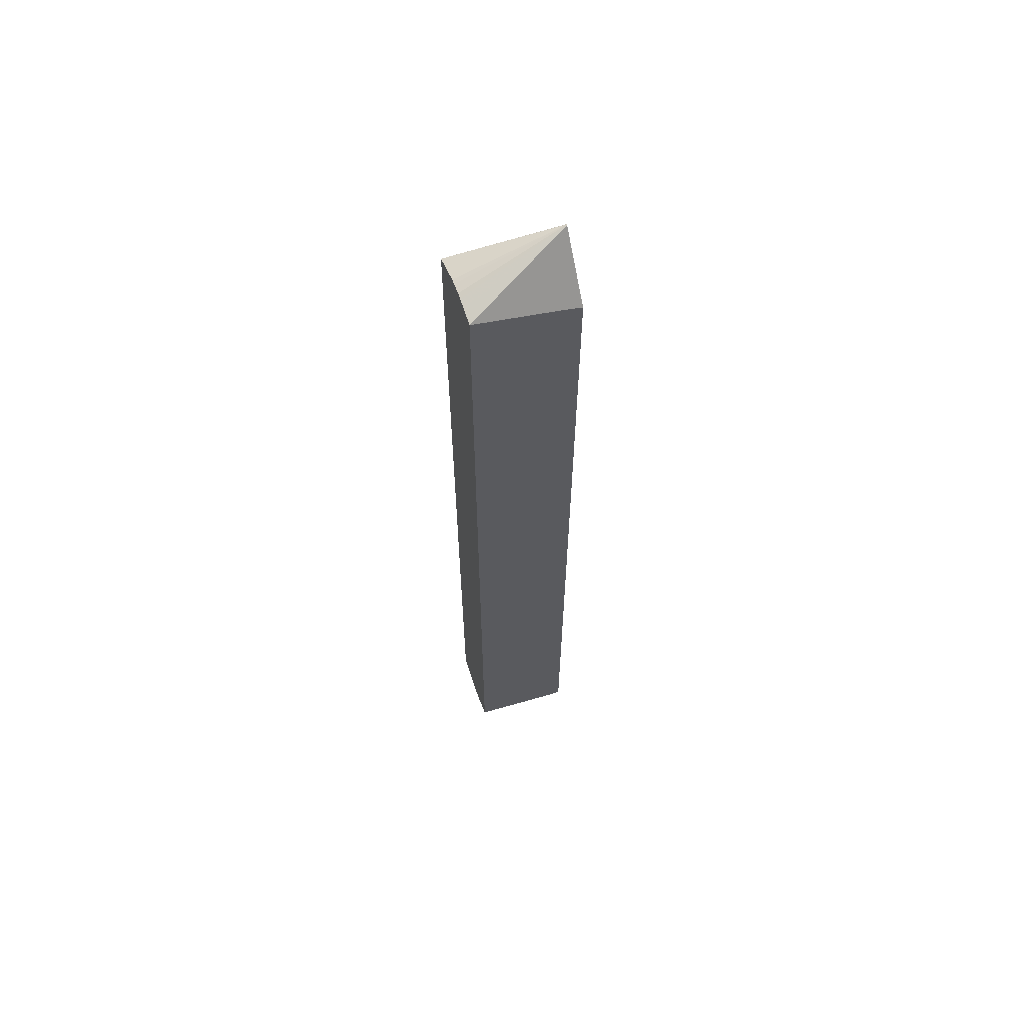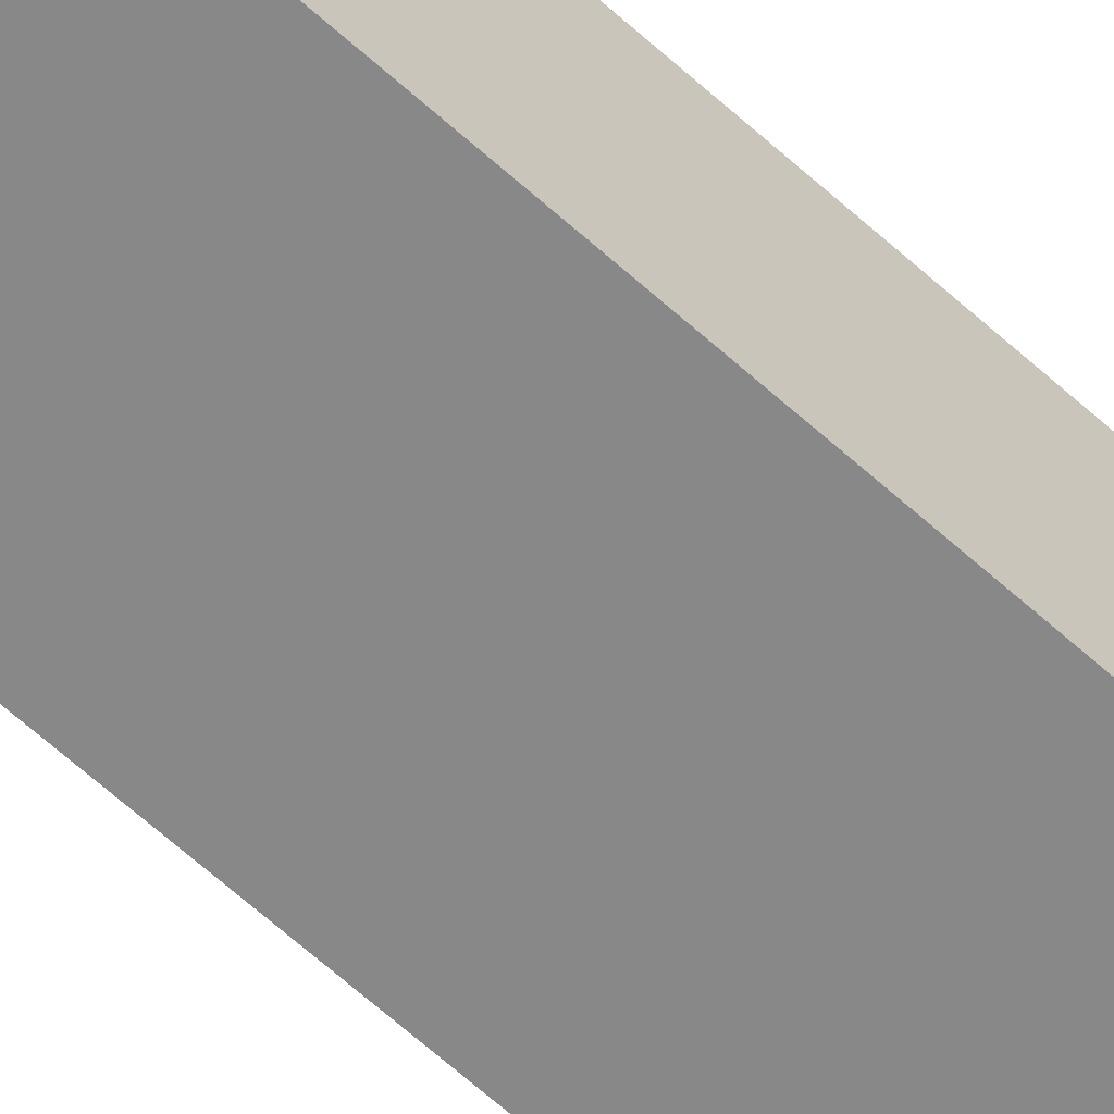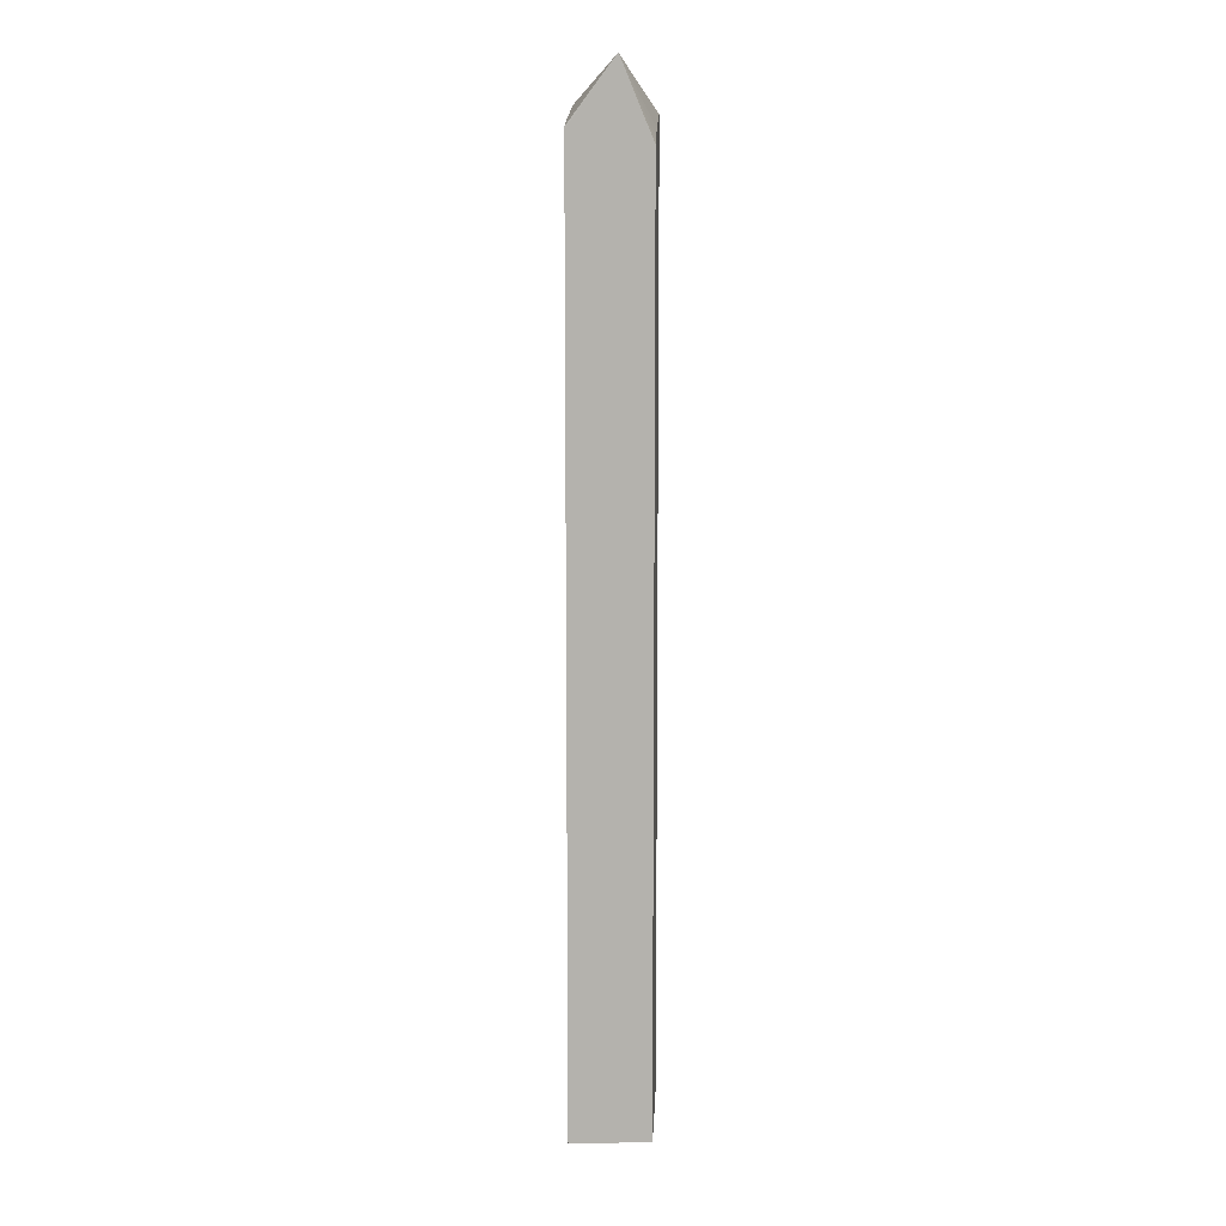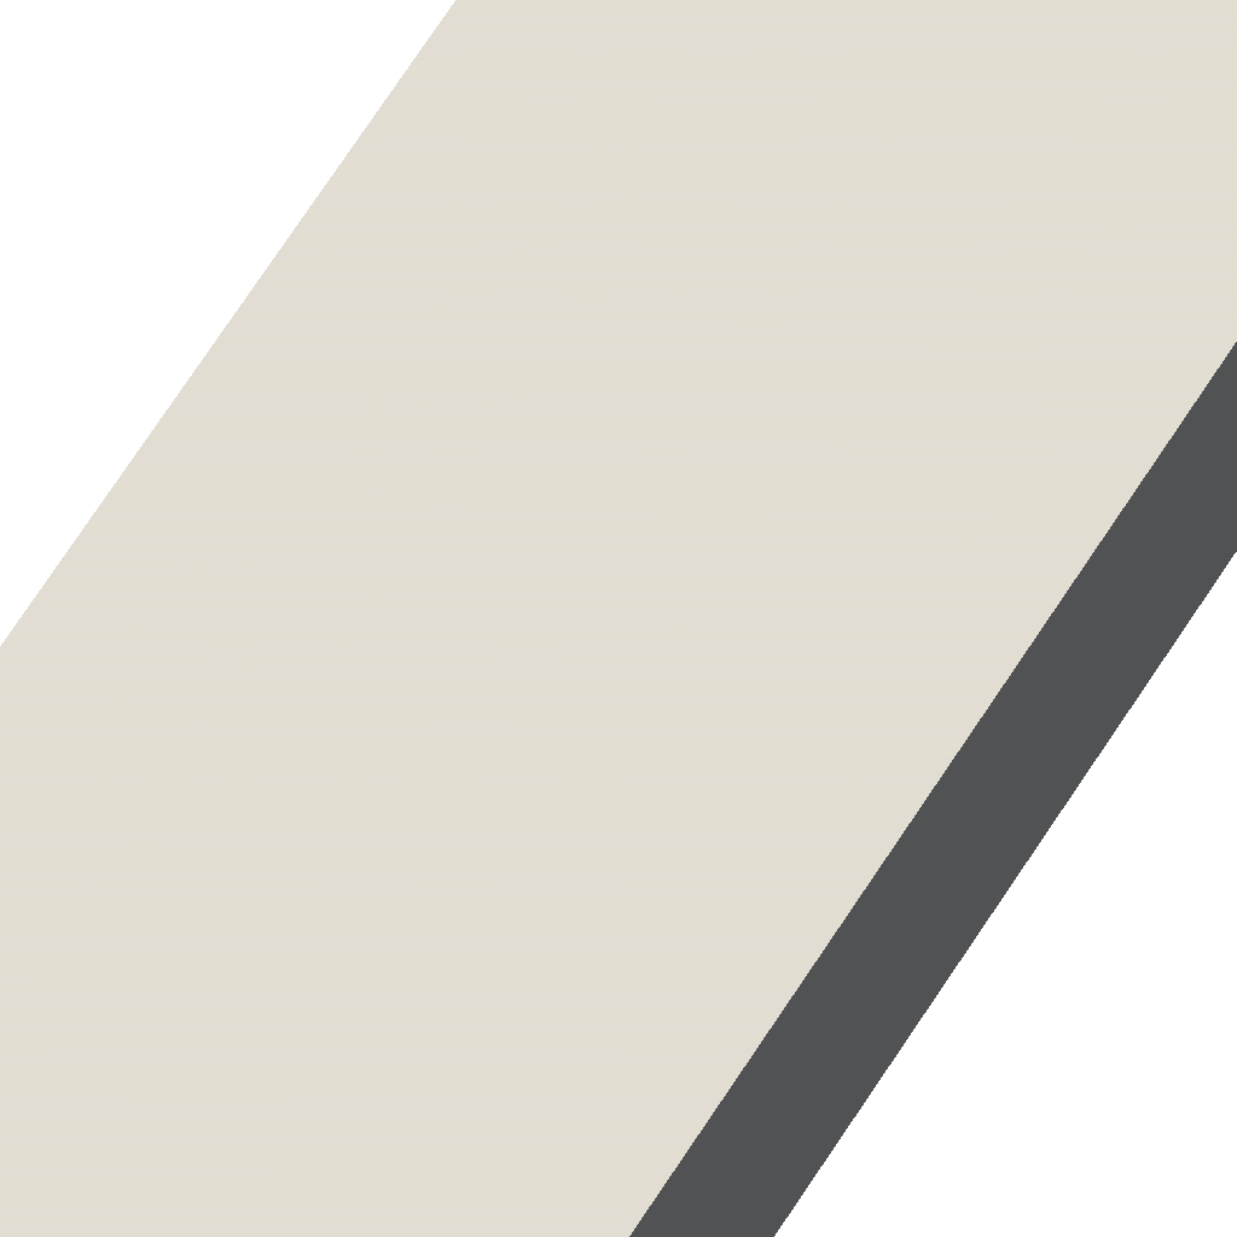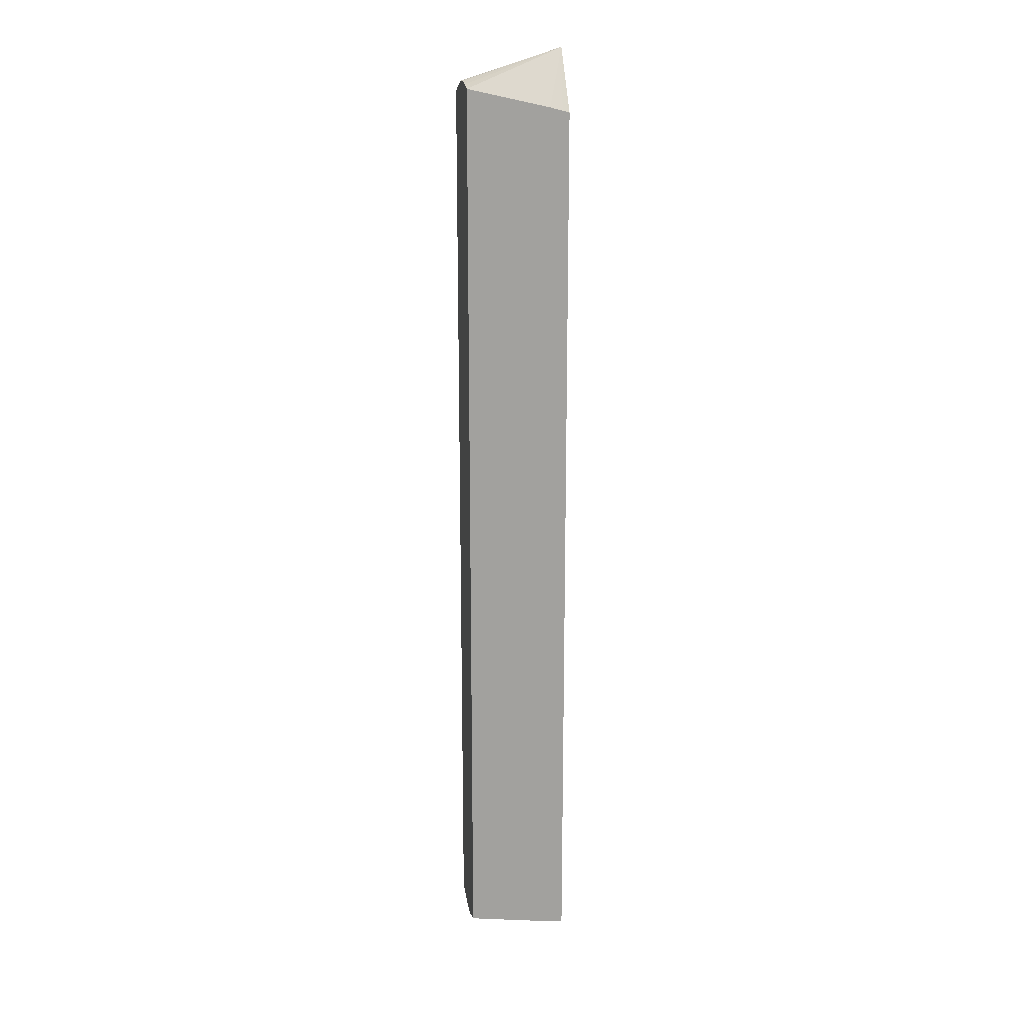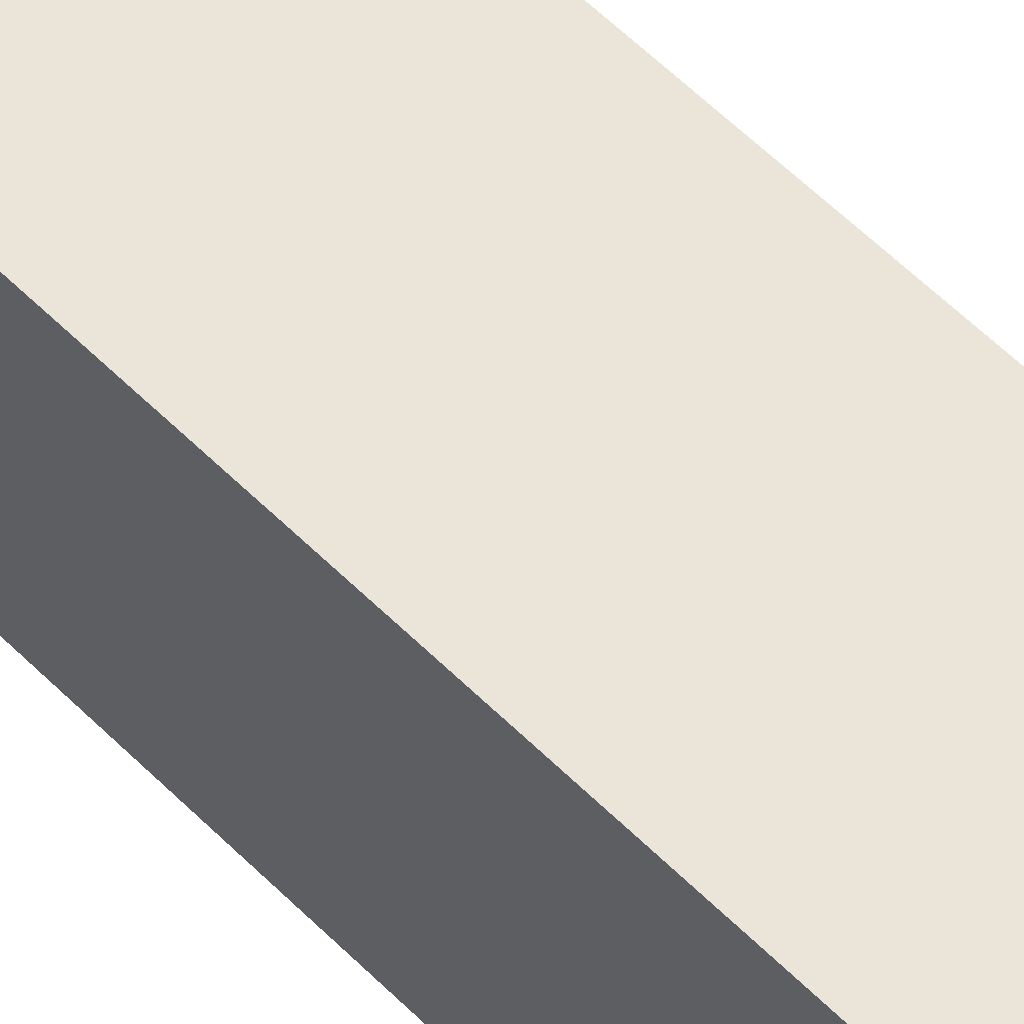
<metadata>
{"format":"obj","ext":"obj","renderer":"f3d","projection":"perspective","resolution":1024,"background":"white","views":[{"elev":63.0,"azim":160.7,"up":"+Y"},{"elev":-62.9,"azim":47.3,"up":"+Z"},{"elev":9.8,"azim":-87.1,"up":"+Y"},{"elev":68.1,"azim":32.6,"up":"+Z"},{"elev":18.2,"azim":170.5,"up":"+Y"},{"elev":44.6,"azim":141.2,"up":"+Z"}]}
</metadata>
<code>
v 0.01097 0.01808 -0.004033
v 0.01005 -0.02508 -0.004033
v 0.01023 -0.02508 -0.004033
v 0.01388 -0.02496 -0.002627
v 0.01388 -0.02498 -0.001877
v 0.01005 -0.02508 -0.003456
v 0.01005 0.01771 -0.004033
v 0.01088 -0.02502 -0.004033
v 0.0147 -0.02486 -0.002695
v 0.01163 -0.02498 -0.0003863
v 0.01088 -0.025 -0.0003863
v 0.01088 -0.02503 -0.001877
v 0.01466 -0.02486 -0.001868
v 0.01443 -0.02481 -0.001342
v 0.01005 -0.02506 -0.002706
v 0.01005 0.02067 -0.001907
v 0.01006 0.01783 -0.004033
v 0.0145 -0.0248 -0.003098
v 0.01464 -0.02447 -0.004033
v 0.01488 -0.02473 -0.003141
v 0.01488 -0.0248 -0.002869
v 0.01488 -0.02483 -0.002598
v 0.01488 -0.02483 -0.001997
v 0.01388 -0.02463 -0.0003863
v 0.01087 -0.025 -0.0003863
v 0.01488 -0.02475 -0.001586
v 0.01488 -0.02458 -0.0008853
v 0.01488 -0.02446 -0.0003863
v 0.01464 -0.02451 -0.0003863
v 0.01462 -0.02451 -0.0003863
v 0.01005 -0.02496 -0.0003863
v 0.01005 0.02067 -0.001877
v 0.01488 0.01921 -0.002871
v 0.01488 0.01912 -0.003377
v 0.01488 0.01907 -0.003622
v 0.01488 0.01897 -0.004033
v 0.01038 0.01793 -0.004033
v 0.01014 0.01786 -0.004033
v 0.01488 -0.02443 -0.004033
v 0.01488 0.0186 -0.0003863
v 0.01005 0.01712 -0.0003863
v 0.01488 0.01889 -0.001123
v 0.01488 0.01896 -0.001313
v 0.01488 0.01917 -0.001877
v 0.01488 0.0192 -0.002121
v 0.01488 0.01925 -0.002627
v 0.01005 0.02064 -0.001841
v 0.01487 0.0186 -0.0003863
v 0.01041 0.0173 -0.0003863
v 0.01465 0.01857 -0.0003863
v 0.0147 0.01858 -0.0003863
v 0.01088 0.01752 -0.0003863
v 0.01089 0.01753 -0.0003863
v 0.01107 0.0176 -0.0003863
v 0.01166 0.01785 -0.0003863
v 0.01169 0.01786 -0.0003863
v 0.01243 0.01808 -0.0003863
v 0.01314 0.01826 -0.0003863
f 5 10 11
f 9 18 21
f 47 53 54
f 47 52 53
f 10 58 57
f 8 19 20
f 10 48 51
f 47 56 57
f 9 21 22
f 9 23 13
f 8 20 18
f 2 37 1
f 32 40 42
f 2 32 16
f 7 16 17
f 2 17 38
f 2 7 17
f 2 16 7
f 47 49 52
f 2 36 39
f 10 24 30
f 14 30 24
f 15 25 31
f 20 34 33
f 20 39 36
f 20 40 28
f 5 11 12
f 2 41 47
f 9 22 23
f 20 45 44
f 20 46 45
f 20 33 46
f 2 19 8
f 32 44 45
f 2 8 3
f 16 35 36
f 6 12 11
f 2 39 19
f 8 18 9
f 20 36 35
f 2 1 36
f 16 1 37
f 2 5 6
f 20 44 43
f 4 8 9
f 2 31 41
f 4 9 5
f 3 8 4
f 32 45 46
f 10 25 11
f 10 29 28
f 10 28 40
f 10 40 48
f 47 55 56
f 47 54 55
f 2 38 37
f 2 3 4
f 10 56 55
f 20 27 26
f 10 53 52
f 2 6 15
f 2 15 31
f 19 39 20
f 10 52 49
f 10 51 50
f 41 49 47
f 47 57 58
f 16 36 1
f 20 22 21
f 20 26 23
f 47 58 50
f 20 28 27
f 2 47 32
f 16 37 38
f 16 38 17
f 18 20 21
f 32 46 33
f 47 50 51
f 32 42 43
f 32 43 44
f 5 9 13
f 10 30 29
f 20 35 34
f 14 27 28
f 47 51 48
f 20 42 40
f 32 47 40
f 2 4 5
f 20 43 42
f 40 47 48
f 20 23 22
f 11 25 15
f 6 11 15
f 10 14 24
f 5 14 10
f 5 13 14
f 14 29 30
f 5 12 6
f 10 31 25
f 16 33 34
f 10 49 41
f 16 34 35
f 16 32 33
f 10 54 53
f 10 55 54
f 13 23 26
f 10 57 56
f 14 28 29
f 10 41 31
f 14 26 27
f 13 26 14
f 10 50 58

</code>
